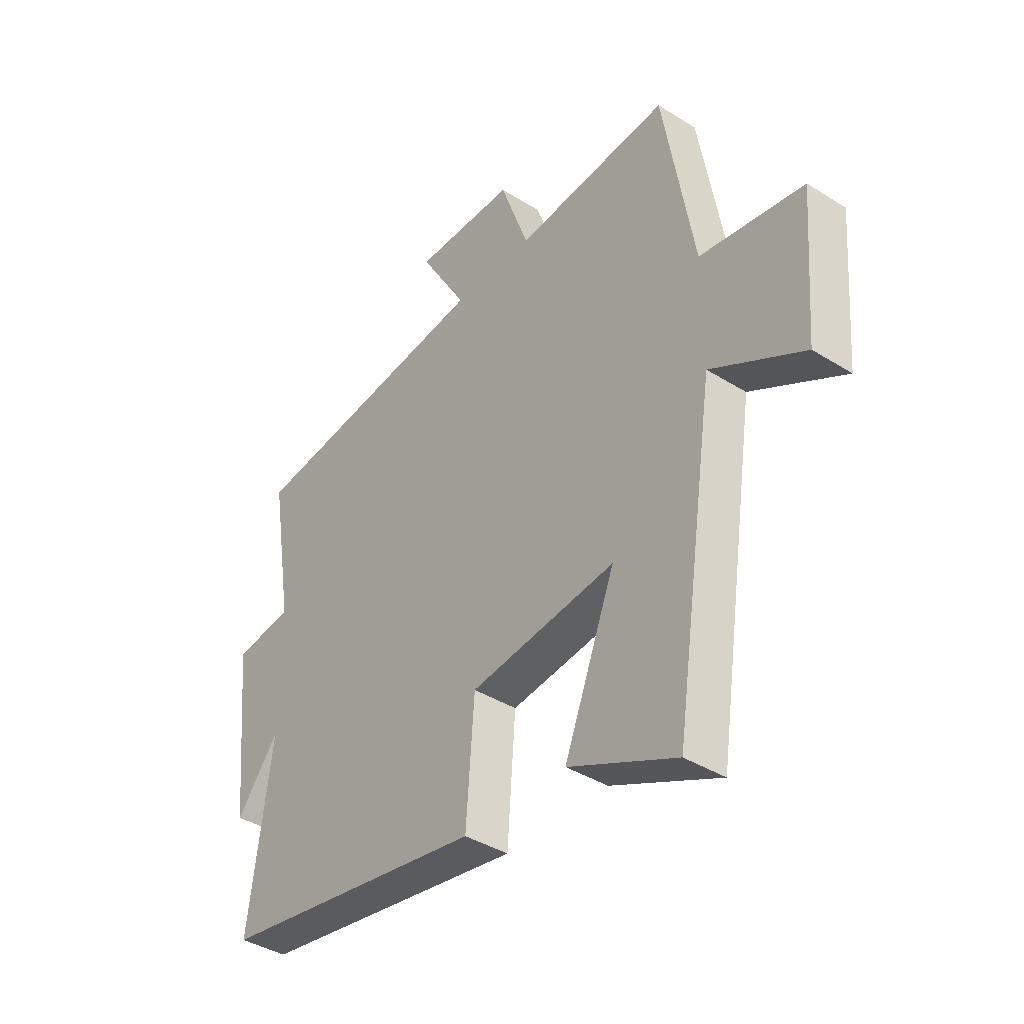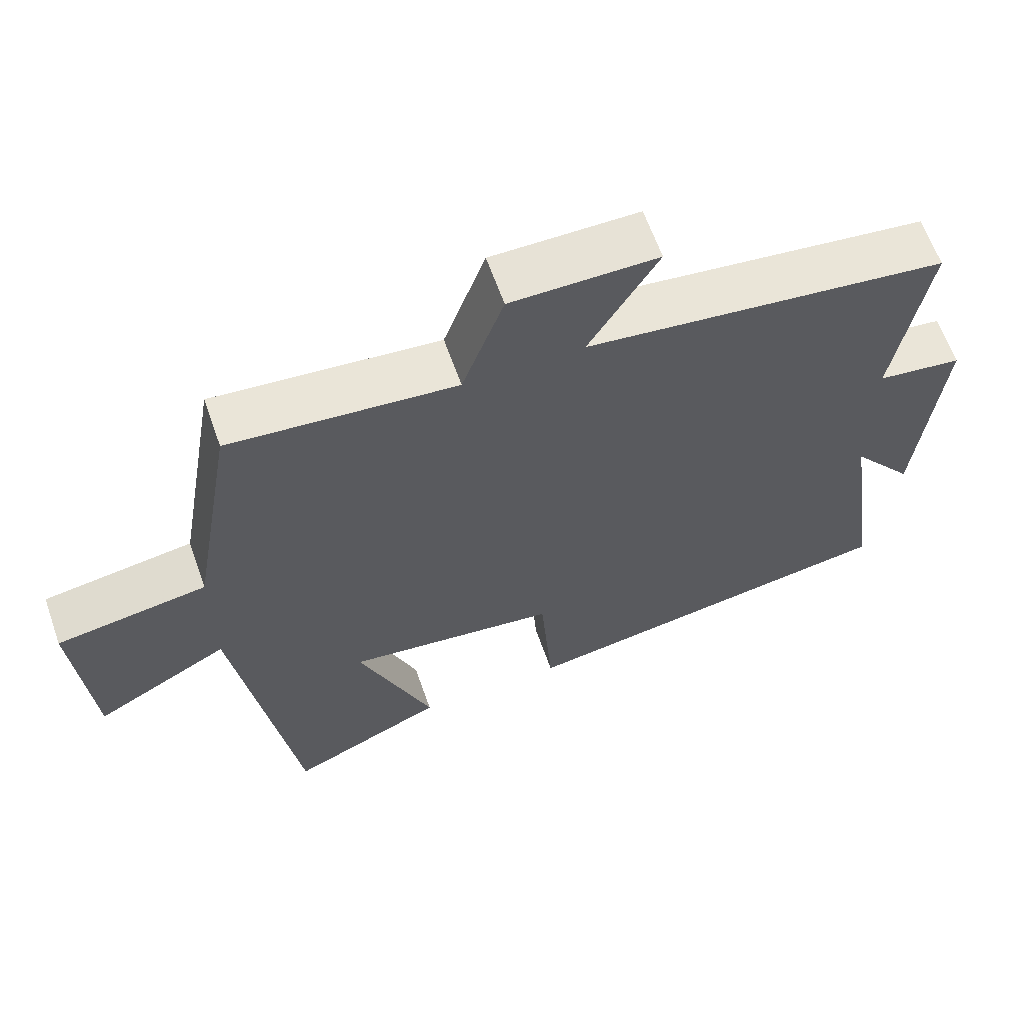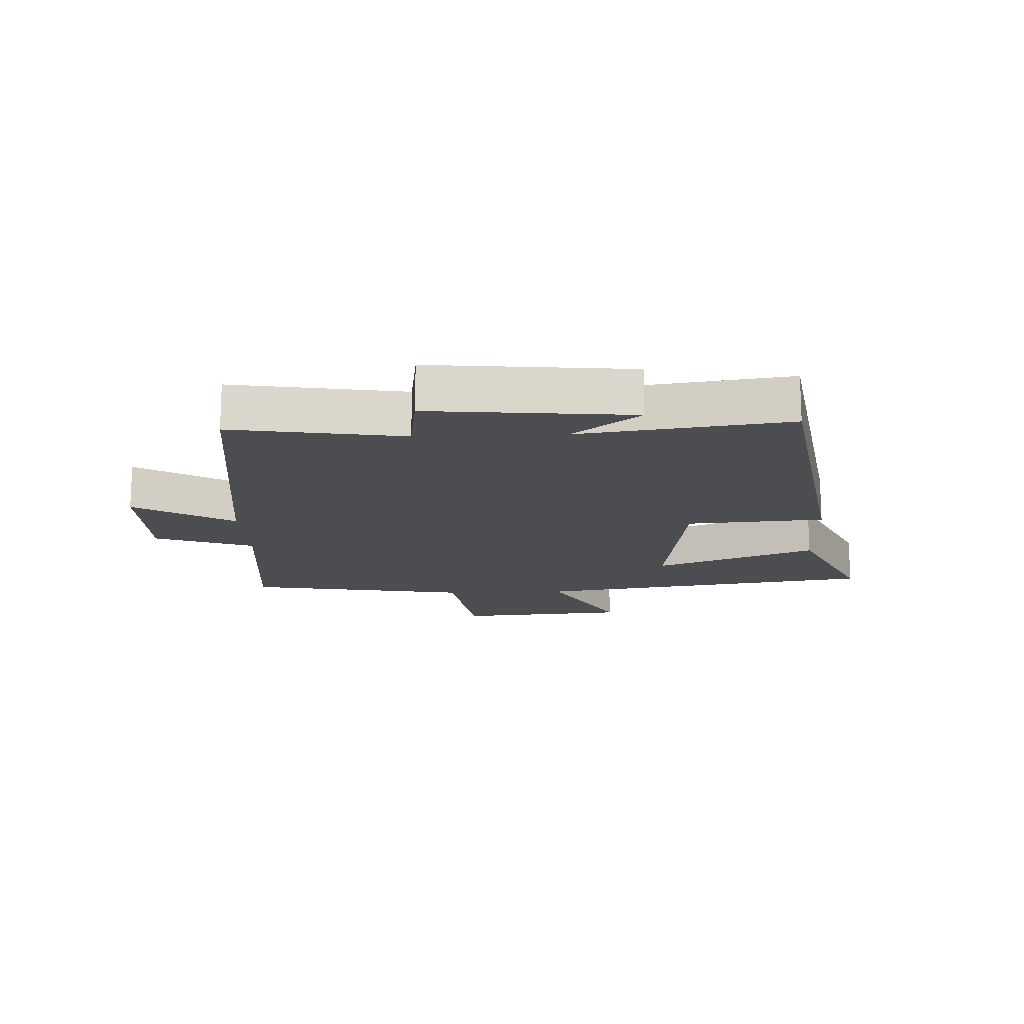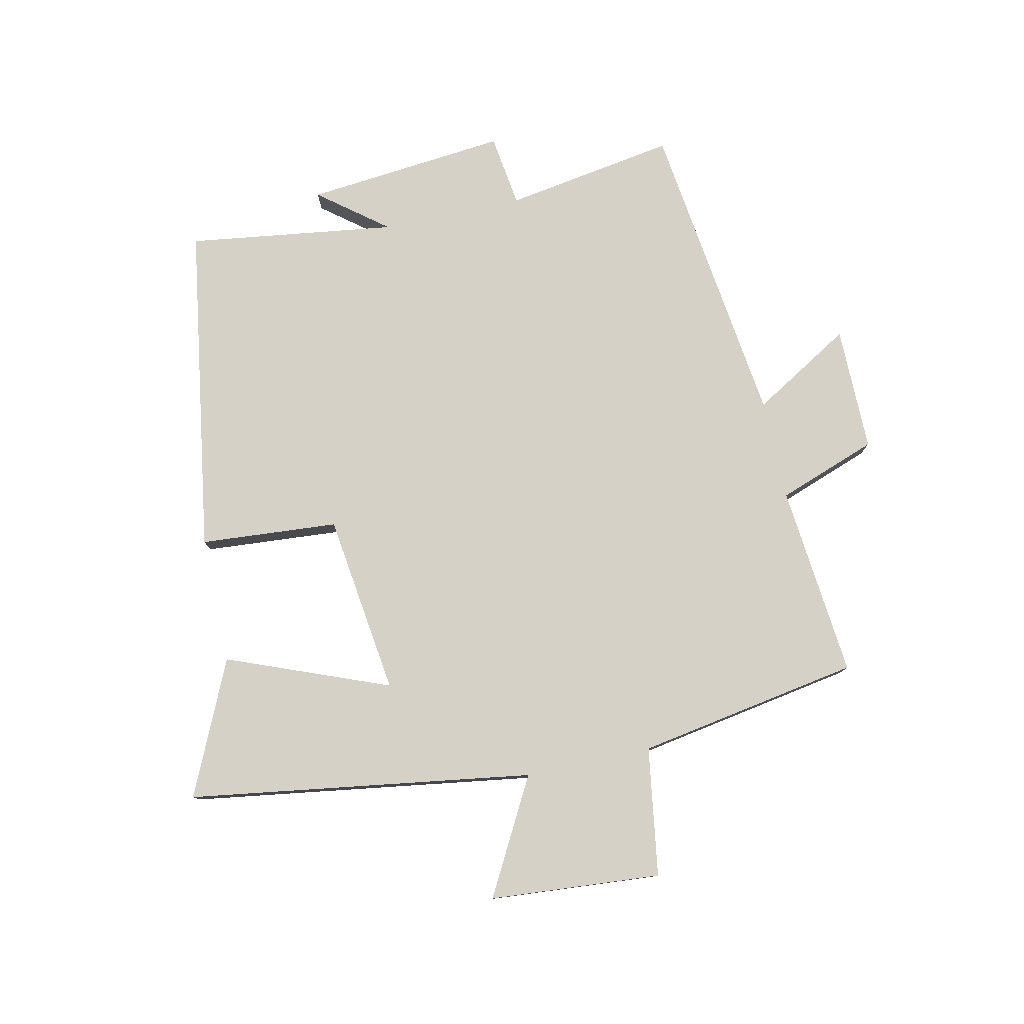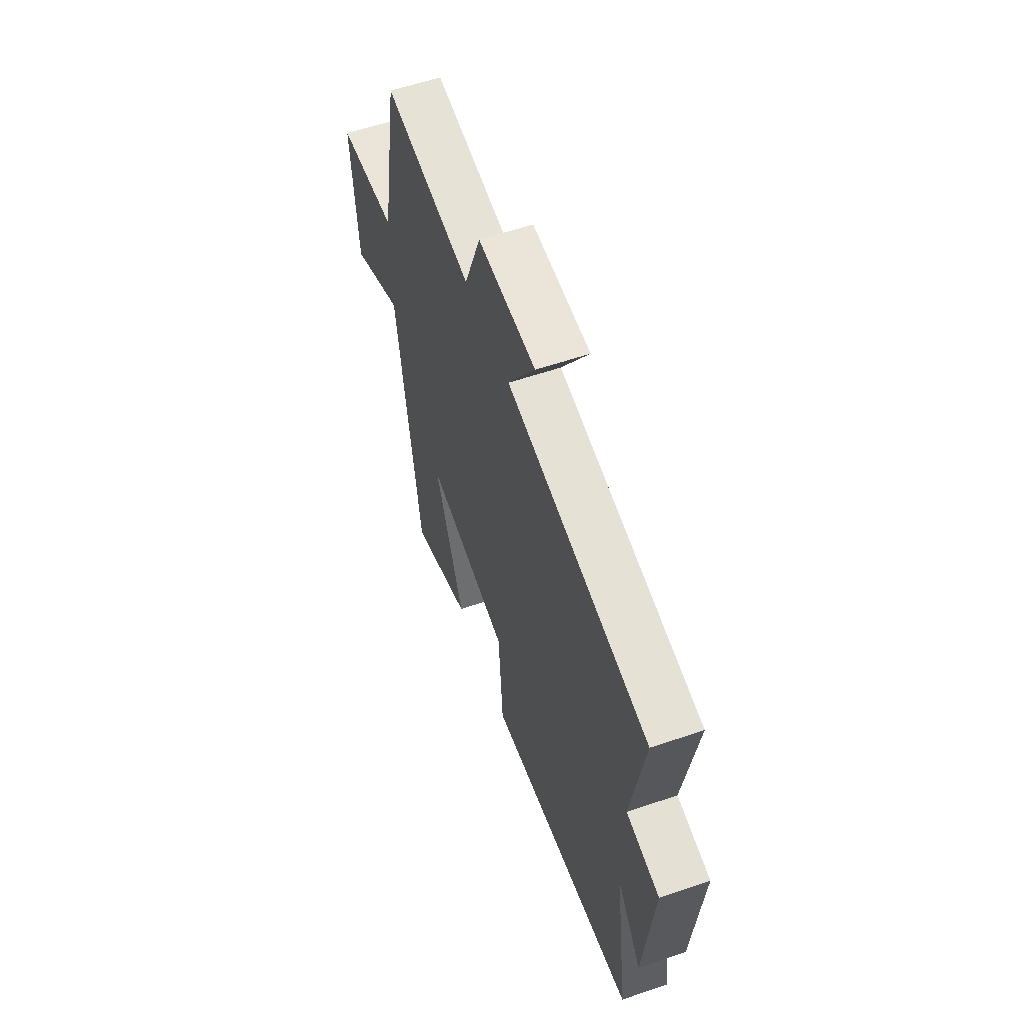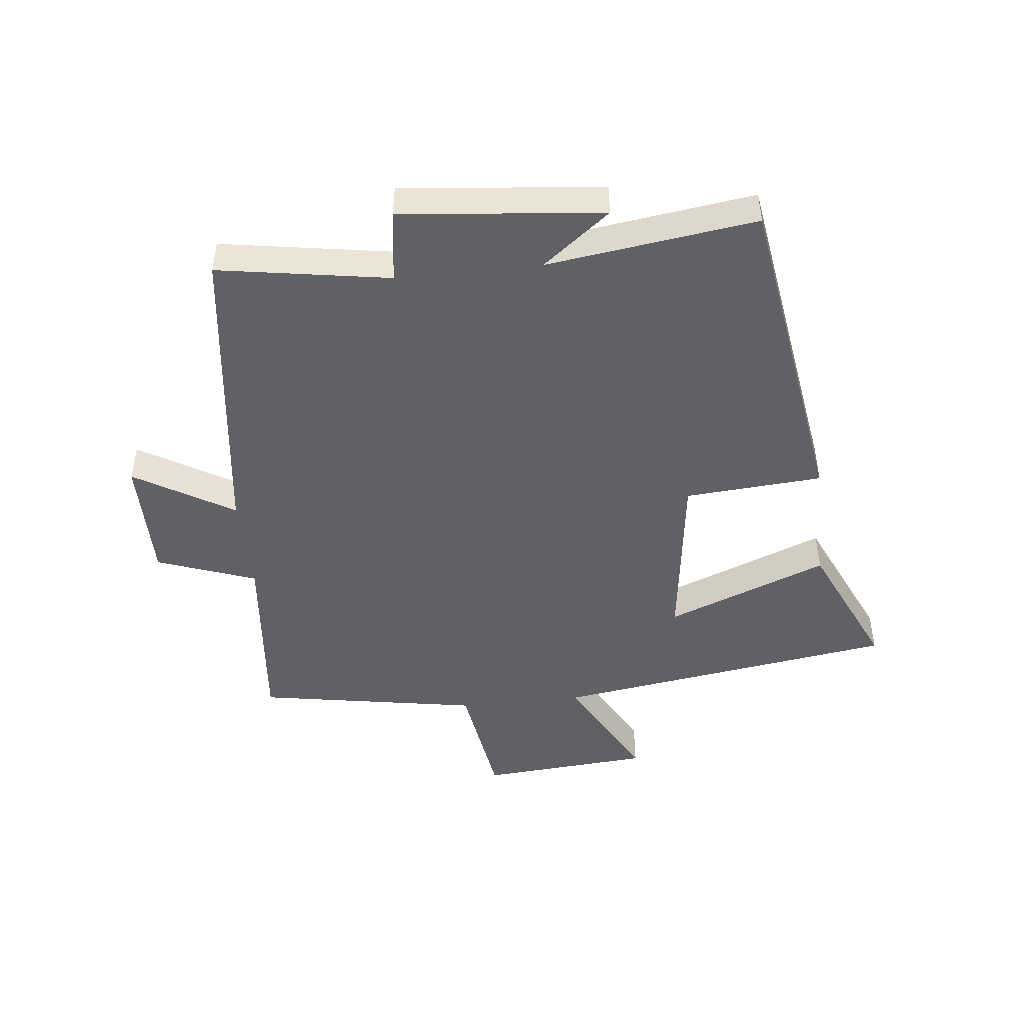
<metadata>
{"format":"obj","ext":"obj","renderer":"f3d","projection":"perspective","resolution":1024,"background":"white","views":[{"elev":-39.3,"azim":-128.1,"up":"+Z"},{"elev":63.0,"azim":-19.4,"up":"+Z"},{"elev":-15.7,"azim":92.4,"up":"+Y"},{"elev":78.7,"azim":-102.3,"up":"+Y"},{"elev":58.9,"azim":70.7,"up":"+Z"},{"elev":-47.2,"azim":96.1,"up":"+Y"}]}
</metadata>
<code>
v 0.545 0.07 0.436
v 0.5 0.07 0.158
v 0.618 0.07 0.142
v 0.586 0.07 -0.186
v 0.5 0.07 -0.076
v 0.547 0.07 -0.415
v 0.009 0.07 -0.5
v -0.008 0.07 -0.276
v -0.302 0.07 -0.238
v -0.199 0.07 -0.5
v -0.416 0.07 -0.599
v -0.5 0.07 -0.04
v -0.687 0.07 -0.142
v -0.709 0.07 0.136
v -0.5 0.07 0.168
v -0.438 0.07 0.53
v -0.125 0.07 0.5
v -0.067 0.07 0.661
v 0.137 0.07 0.661
v 0.041 0.07 0.5
v 0.545 0 0.436
v 0.5 0 0.158
v 0.618 0 0.142
v 0.586 0 -0.186
v 0.5 0 -0.076
v 0.547 0 -0.415
v 0.009 0 -0.5
v -0.008 0 -0.276
v -0.302 0 -0.238
v -0.199 0 -0.5
v -0.416 0 -0.599
v -0.5 0 -0.04
v -0.687 0 -0.142
v -0.709 0 0.136
v -0.5 0 0.168
v -0.438 0 0.53
v -0.125 0 0.5
v -0.067 0 0.661
v 0.137 0 0.661
v 0.041 0 0.5
f 17 18 19 20
f 17 20 1 2
f 15 16 17 2
f 12 13 14 15
f 9 10 11 12
f 8 9 12 15
f 5 6 7 8
f 5 8 15 2
f 2 3 4 5
f 40 39 38 37
f 22 21 40 37
f 22 37 36 35
f 35 34 33 32
f 32 31 30 29
f 35 32 29 28
f 28 27 26 25
f 22 35 28 25
f 25 24 23 22
f 1 21 22 2
f 2 22 23 3
f 3 23 24 4
f 4 24 25 5
f 5 25 26 6
f 6 26 27 7
f 7 27 28 8
f 8 28 29 9
f 9 29 30 10
f 10 30 31 11
f 11 31 32 12
f 12 32 33 13
f 13 33 34 14
f 14 34 35 15
f 15 35 36 16
f 16 36 37 17
f 17 37 38 18
f 18 38 39 19
f 19 39 40 20
f 20 40 21 1

</code>
